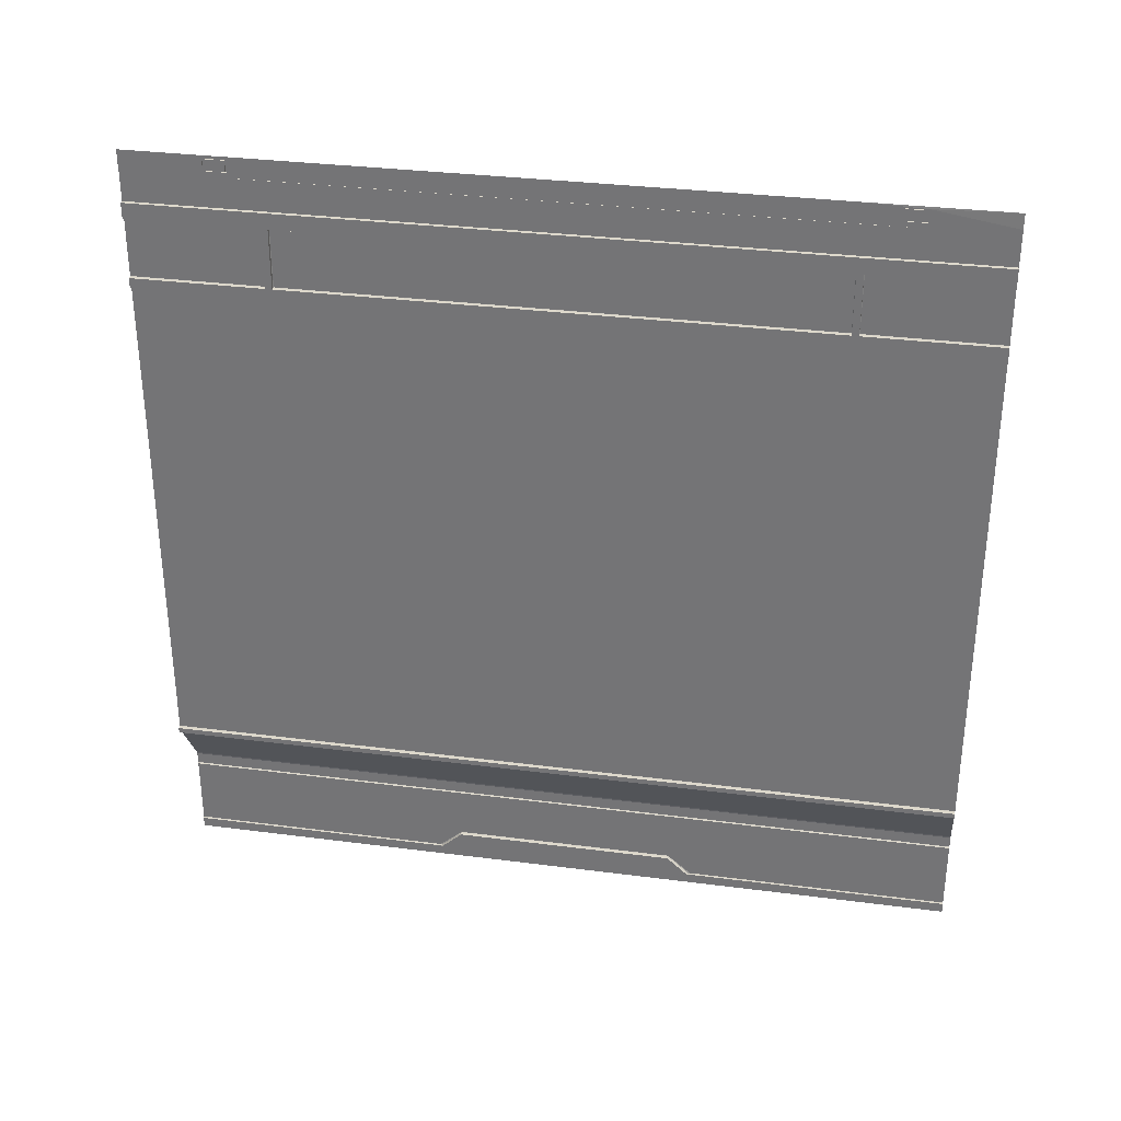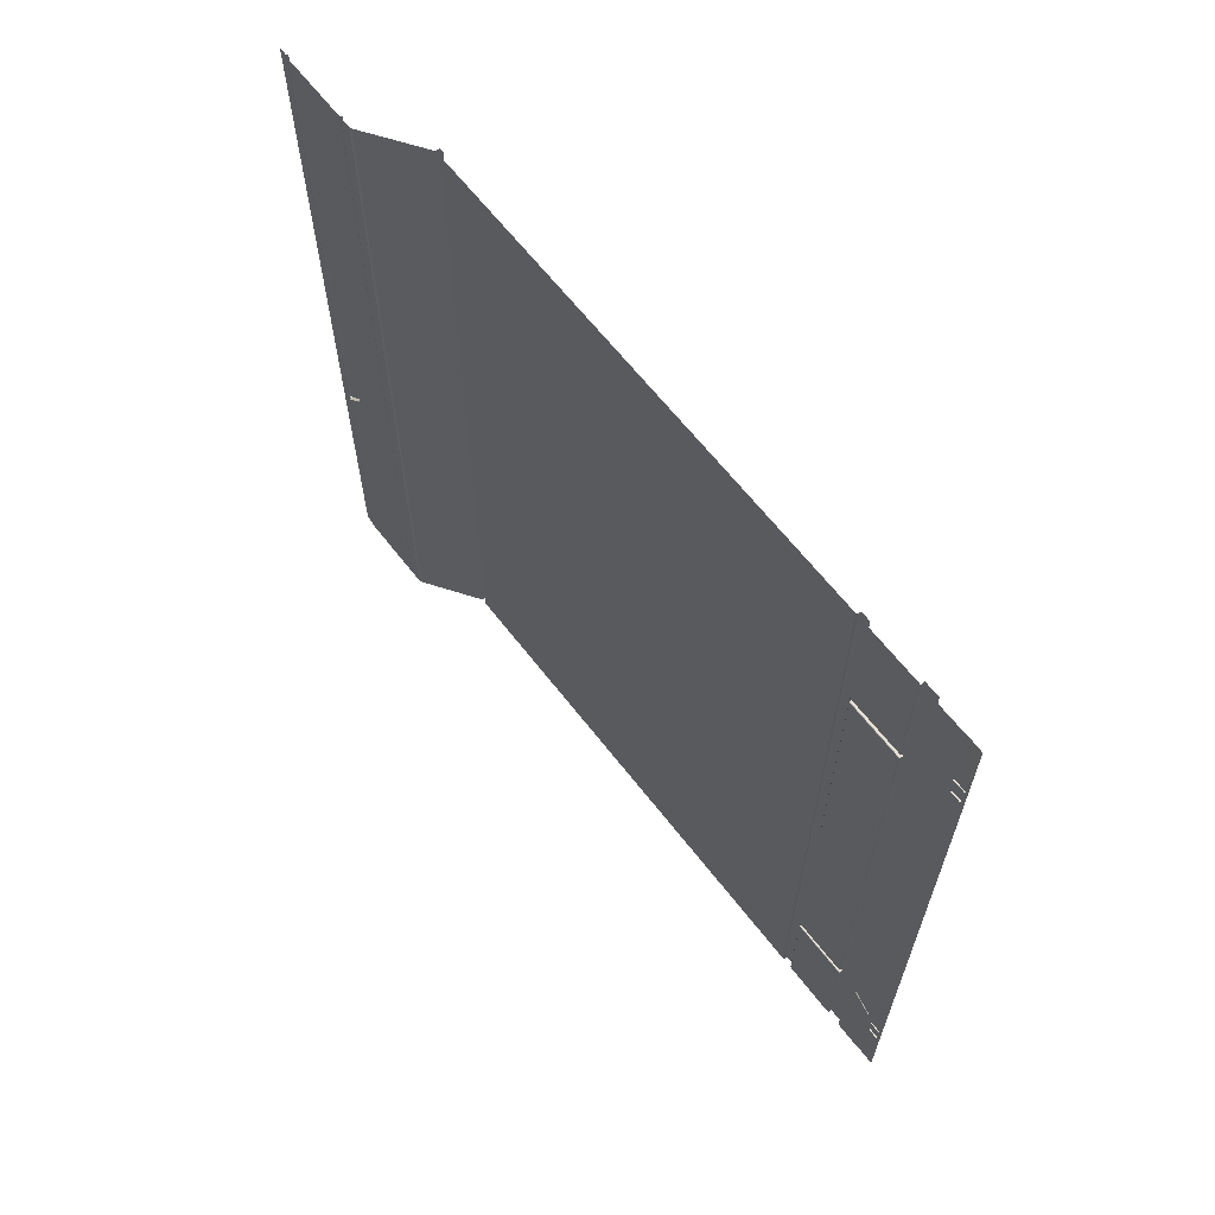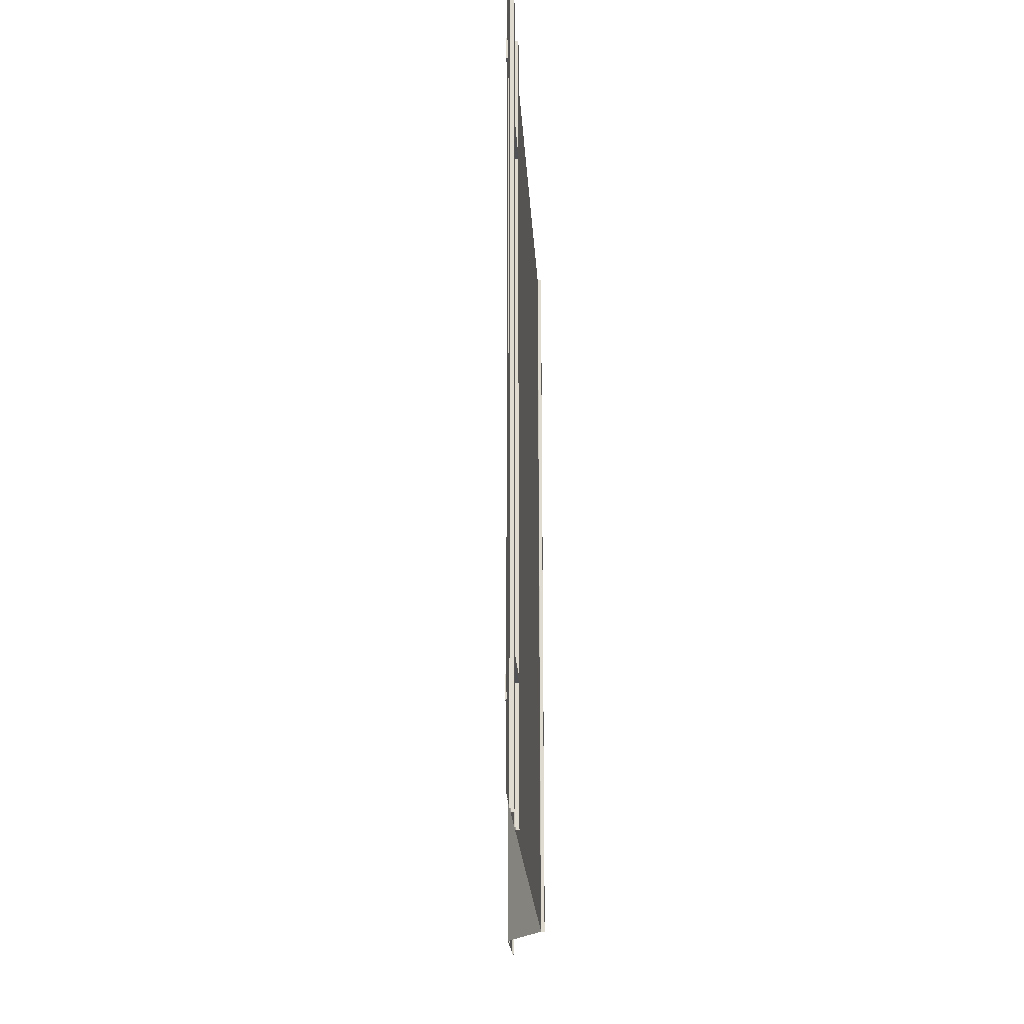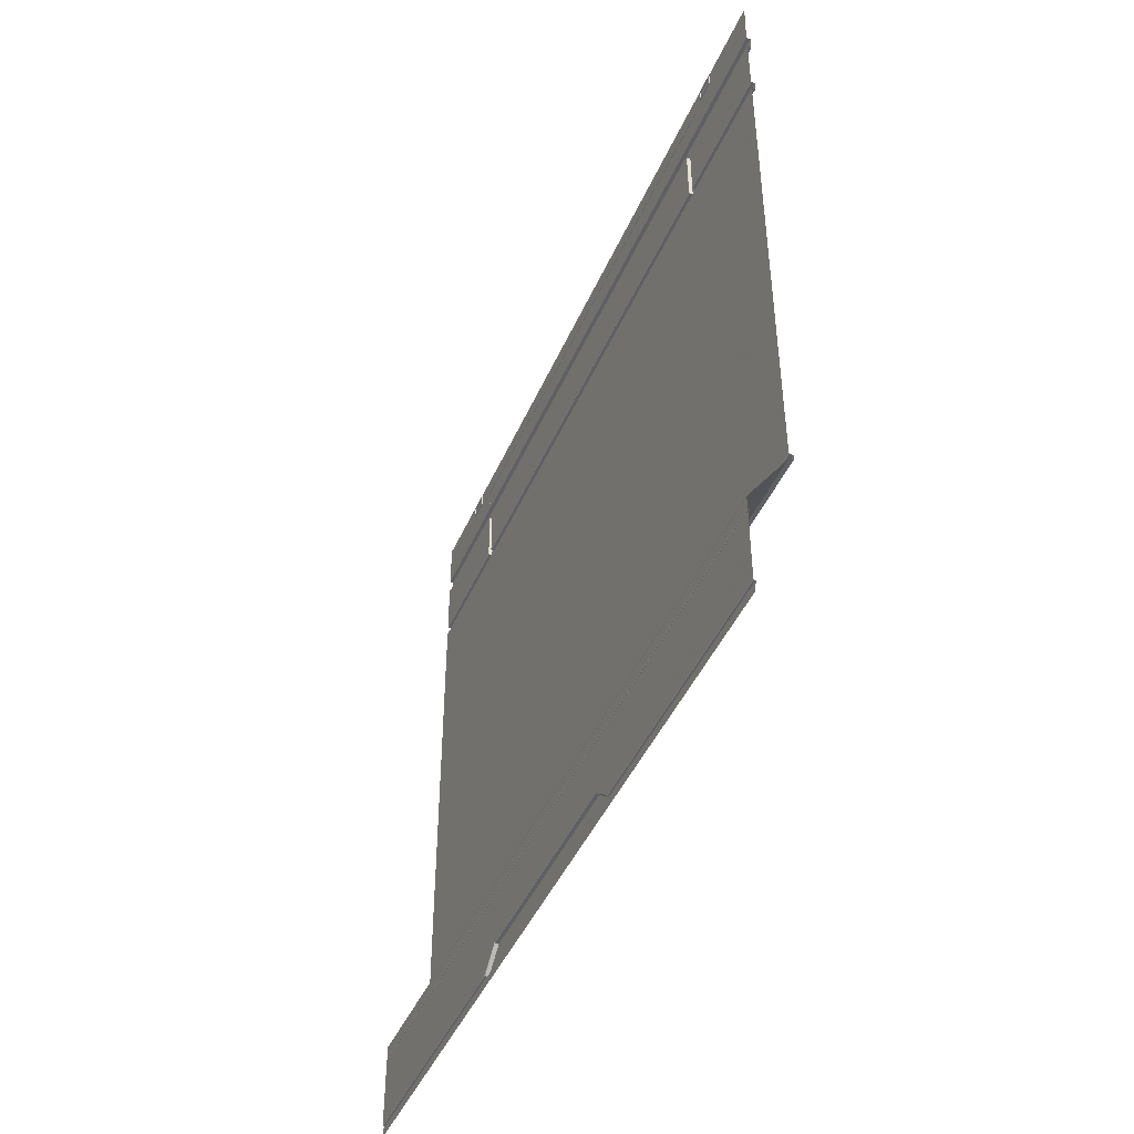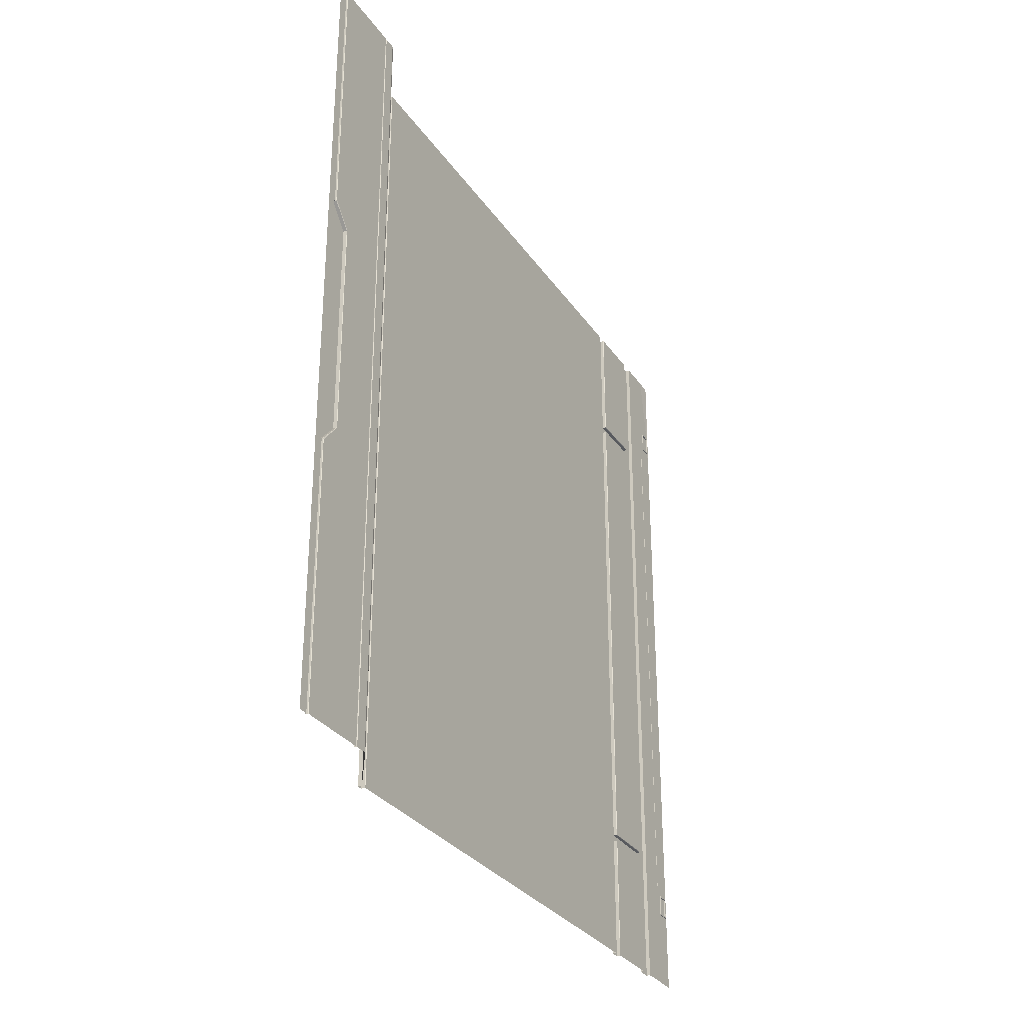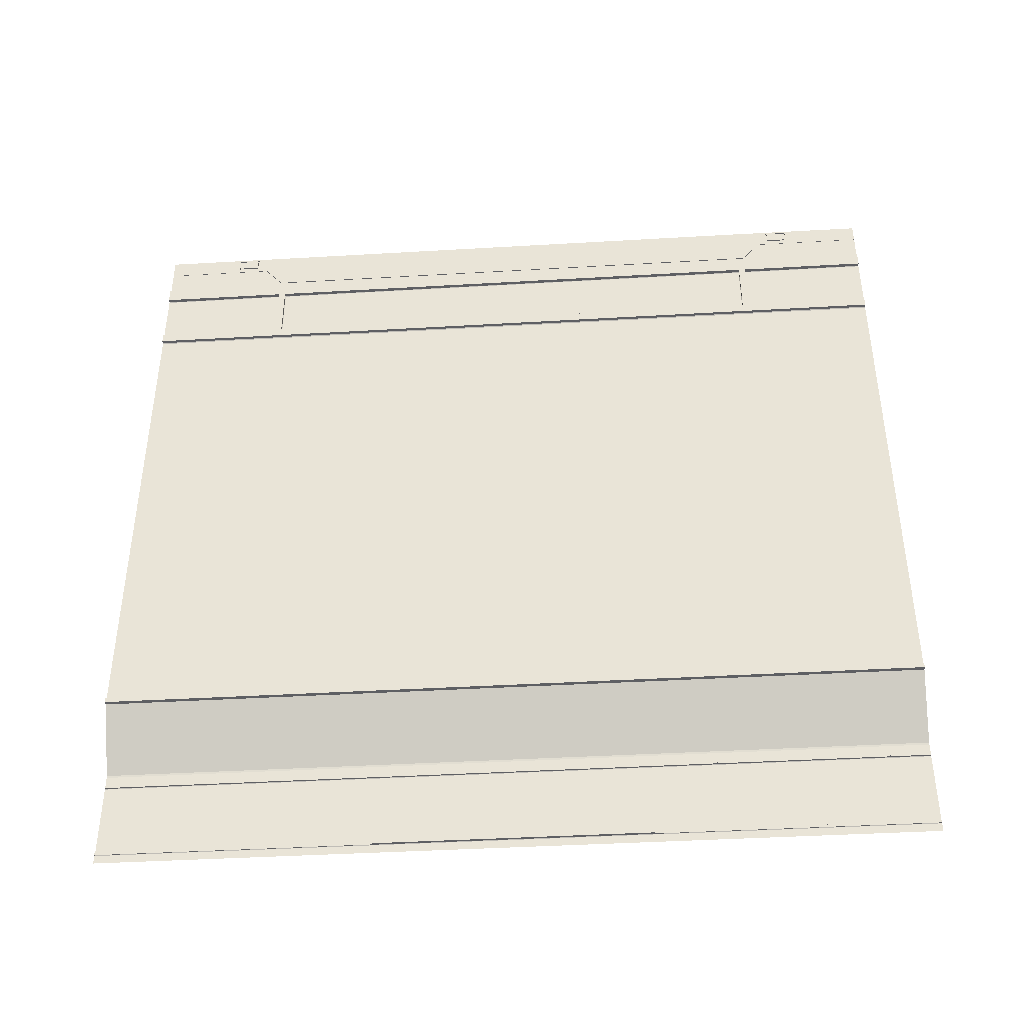
<metadata>
{"format":"obj","ext":"obj","renderer":"f3d","projection":"perspective","resolution":1024,"background":"white","views":[{"elev":32.1,"azim":-79.7,"up":"+Y"},{"elev":64.2,"azim":142.2,"up":"+Z"},{"elev":-21.3,"azim":-176.7,"up":"+Z"},{"elev":-44.9,"azim":157.3,"up":"+Y"},{"elev":-30.7,"azim":28.4,"up":"+Z"},{"elev":-41.2,"azim":-85.9,"up":"+Y"}]}
</metadata>
<code>
o wall3c_2x4.004_Cube.044
v -10.01 0.3933 1
v -10.01 0.4067 1
v -10.01 0.3933 -1
v -10.01 0.4067 -1
v -10 0.3933 -1
v -10 0.3933 1
v -9.905 0.2136 1
v -9.905 0.2112 -1
v -9.905 0.2136 -1
v -9.905 0.2136 -0.3375
v -10 0.3933 0.675
v -10.01 0.4067 0.675
v -10.01 0.3933 0.675
v -10 0.3933 -0.675
v -10.01 0.4067 -0.675
v -10.01 0.3933 -0.675
v -9.905 0.2136 0.3375
v -10 1.95 1
v -10 1.95 -0.6583
v -10 1.95 0.7222
v -10 1.95 0.7222
v -10 1.875 -1
v -10 1.875 1
v -10 1.875 0.675
v -10 1.875 -0.675
v -10.01 0.3933 -0.6583
v -10.01 0.3933 0.6583
v -10.01 0.4067 -0.6583
v -10.01 0.4067 0.6583
v -10 0.3933 -0.6583
v -10 0.3933 0.6583
v -9.905 0.2136 -0.2778
v -10 1.95 -0.7222
v -10 1.875 0.6583
v -10 1.875 -0.6583
v -9.91 0.02772 0.3333
v -9.91 0.02142 0.3333
v -9.91 0.02772 -0.3333
v -9.91 0.02142 -0.3333
v -9.91 0.02142 -0.2778
v -9.91 0.07772 -0.2778
v -9.91 0.02142 0.2778
v -9.91 0.07772 0.2778
v -9.905 0.02772 -1
v -9.905 0.02142 -1
v -9.905 0.02772 1
v -9.905 0.02142 1
v -9.905 0.02772 0.3333
v -9.905 0.02142 0.3333
v -9.905 0.02772 -0.3333
v -9.905 0.02142 -0.3333
v -9.905 0.02142 0.3375
v -9.905 0.02142 -0.3375
v -9.905 0.02772 -0.3375
v -9.905 0.02772 0.3375
v -9.902 0 -1
v -9.902 0 1
v -9.902 0 0.3375
v -9.902 0 0.3333
v -9.902 0 -0.3375
v -9.902 0 -0.3333
v -9.902 0 0.2778
v -9.902 0 -0.2778
v -10.01 1.689 -1
v -10.01 1.665 -1
v -10.01 1.689 1
v -10.01 1.665 1
v -10.01 1.665 -0.6583
v -10.01 1.665 -0.675
v -10.01 1.665 0.675
v -10.01 1.875 -1
v -10.01 1.836 -1
v -10.01 1.875 1
v -10.01 1.836 1
v -10.01 1.836 0.675
v -10.01 1.689 0.675
v -10.01 1.836 -0.675
v -10.01 1.689 -0.675
v -10.01 1.836 -0.6583
v -10.01 1.689 -0.6583
v -10.01 1.875 0.675
v -10.01 1.875 -0.675
v -10.01 1.875 -0.6583
v -10.01 1.665 0.6583
v -10.01 1.836 0.6583
v -10.01 1.689 0.6583
v -10.01 1.875 0.6583
v -10 1.836 -1
v -10 1.835 -1
v -10 1.69 -1
v -10 1.689 -1
v -10 1.835 1
v -10 1.836 1
v -10 1.689 1
v -10 1.69 1
v -10 1.835 0.676
v -10 1.836 0.675
v -10 1.689 0.675
v -10 1.69 0.676
v -10 1.836 -0.675
v -10 1.835 -0.676
v -10 1.69 -0.676
v -10 1.689 -0.675
v -10 1.835 0.6573
v -10 1.836 0.6583
v -10 1.835 -0.6573
v -10 1.836 -0.6583
v -10 1.69 0.6573
v -10 1.689 0.6583
v -10 1.69 -0.6573
v -10 1.689 -0.6583
v -10 1.665 -1
v -10 1.663 -1
v -10 1.663 1
v -10 1.665 1
v -10 1.665 0.675
v -10 1.663 0.675
v -10 1.665 -0.675
v -10 1.663 -0.675
v -10 1.663 0.6583
v -10 1.665 0.6583
v -10 1.665 -0.6583
v -10 1.663 -0.6583
v -10 0.4077 -1
v -10 0.4067 -1
v -10 0.4067 1
v -10 0.4077 1
v -10 0.4067 0.675
v -10 0.4077 0.675
v -10 0.4067 -0.675
v -10 0.4077 -0.675
v -10 0.4077 -0.6583
v -10 0.4067 -0.6583
v -10 0.4067 0.6583
v -10 0.4077 0.6583
v -9.901 0.2487 -1
v -9.9 0.2442 -1
v -9.9 0.2442 1
v -9.901 0.2487 1
v -9.901 0.2487 0.3423
v -9.9 0.2442 0.3375
v -9.901 0.2487 -0.3375
v -9.9 0.2442 -0.3375
v -9.9 0.2442 0.2778
v -9.901 0.2487 0.2831
v -9.901 0.2487 -0.2778
v -9.9 0.2442 -0.2778
v -9.905 0.2112 1
v -9.905 0.2112 -0.2778
v -9.905 0.2112 0.3375
v -9.905 0.2112 -0.3375
v -9.905 0.2136 0.2778
v -9.905 0.2112 0.2778
v -9.9 0.2146 -1
v -9.901 0.2136 -1
v -9.901 0.2136 1
v -9.9 0.2146 1
v -9.901 0.2112 -1
v -9.9 0.2102 -1
v -9.9 0.2102 1
v -9.901 0.2112 1
v -9.9 0.2146 0.3375
v -9.901 0.2136 0.3375
v -9.901 0.2112 0.3375
v -9.9 0.2102 0.3375
v -9.9 0.2146 -0.3375
v -9.901 0.2136 -0.3375
v -9.901 0.2112 -0.3375
v -9.9 0.2102 -0.3375
v -9.901 0.2136 0.2778
v -9.9 0.2146 0.2778
v -9.9 0.2146 -0.2778
v -9.901 0.2136 -0.2778
v -9.9 0.2102 0.2778
v -9.901 0.2112 0.2778
v -9.901 0.2112 -0.2778
v -9.9 0.2102 -0.2778
v -9.9 0.02877 -1
v -9.901 0.02772 -1
v -9.901 0.02772 1
v -9.9 0.02877 1
v -9.901 0.02772 0.3333
v -9.901 0.02772 -0.3333
v -9.9 0.02877 0.3375
v -9.901 0.02772 0.3375
v -9.9 0.02877 -0.3375
v -9.901 0.02772 -0.3375
v -9.901 0.07772 0.2778
v -9.9 0.07878 0.2778
v -9.9 0.07878 -0.2778
v -9.901 0.07772 -0.2778
v -9.903 0.02142 -1
v -9.902 0.02042 -1
v -9.902 0.02042 1
v -9.903 0.02142 1
v -9.902 0.02042 0.3333
v -9.903 0.02142 0.3333
v -9.902 0.02042 -0.3333
v -9.903 0.02142 -0.3333
v -9.903 0.02142 -0.2778
v -9.902 0.02042 -0.2778
v -9.903 0.02142 0.3375
v -9.902 0.02042 0.3375
v -9.903 0.02142 -0.3375
v -9.902 0.02042 -0.3375
v -9.902 0.02042 0.2778
v -9.903 0.02142 0.2778
v -10 1.894 -1
v -10 1.894 1
v -10 1.894 0.675
v -10 1.894 -0.675
v -10 1.894 -0.6583
v -10 1.894 0.6583
v -10 2 0.6583
v -10 2 1
v -10 2 -1
v -10 1.95 -1
v -10 1.95 1
v -10 1.95 0.7222
v -10 1.95 -0.7222
v -10 1.95 -0.6583
v -10 2 -0.6583
v -10 1.95 0.6583
v -10 1.894 0.675
v -10 1.894 -0.675
v -10 1.894 -0.6583
v -10 1.894 0.6583
v -10 1.95 0.6583
v -10 1.894 0.675
v -10 1.894 -0.675
v -10 1.894 -0.6583
v -10 1.894 0.6583
v -10 1.963 -1
v -10 1.963 1
v -10 1.963 -0.6583
v -10 1.963 0.6583
v -10 1.994 0.7467
v -10 1.994 0.8022
v -10 1.963 0.7467
v -10 1.963 0.8022
v -10 1.994 -0.8022
v -10 1.994 -0.7467
v -10 1.963 -0.7467
v -10 1.963 -0.8022
v -10 1.992 0.7497
v -10 1.992 0.7992
v -10 1.966 0.7497
v -10 1.966 0.7992
v -10 1.992 -0.7992
v -10 1.992 -0.7497
v -10 1.966 -0.7497
v -10 1.966 -0.7992
v -9.999 1.994 -0.8022
v -9.999 1.994 -0.7467
v -9.999 1.994 0.7467
v -9.999 1.994 0.8022
v -9.999 1.963 -0.7467
v -9.999 1.963 0.7467
v -9.999 1.963 0.8022
v -9.999 1.963 -0.8022
v -9.999 1.992 0.7497
v -9.999 1.992 0.7992
v -9.999 1.966 0.7497
v -9.999 1.966 0.7992
v -9.999 1.992 -0.7992
v -9.999 1.992 -0.7497
v -9.999 1.966 -0.7497
v -9.999 1.966 -0.7992
v -10 1.95 -0.7222
v -10 1.95 -1
v -10 1.894 -1
v -10 1.894 -0.675
f 193 205 60 56
f 31 27 13 11
f 12 2 1 13
f 147 143 142 146
f 14 16 26 30
f 34 24 81 87
f 117 114 127 129
f 14 5 3 16
f 141 144 145 140
f 35 83 82 25
f 121 122 68 84
f 117 129 135 120
f 173 167 166 172
f 163 156 7 17
f 30 31 145 146
f 163 170 171 162
f 183 186 190
f 173 170 152 32
f 147 172 166 143
f 212 211 225 226
f 198 201 63 61
f 161 164 150 148
f 182 189 184
f 123 132 131 119
f 133 134 29 28
f 89 101 102 90
f 135 129 128 134
f 93 97 75 74
f 24 23 73 81
f 10 32 149 151
f 106 104 108 110
f 152 17 150 153
f 118 112 65 69
f 188 182 36 43
f 219 223 239
f 176 168 151 149
f 164 175 153 150
f 144 141 162 171
f 6 11 13 1
f 91 103 78 64
f 105 107 79 85
f 131 132 133 130
f 185 180 46 55
f 165 160 181 184
f 11 6 139 140
f 4 15 16 3
f 119 131 124 113
f 201 206 62 63
f 208 211 25 22
f 76 70 84 86
f 80 68 69 78
f 210 209 23 24
f 212 213 34 35
f 18 20 219 218
f 22 25 82 71
f 107 111 80 79
f 111 109 86 80
f 109 105 85 86
f 115 116 70 67
f 187 183 50 54
f 141 138 157 162
f 213 227 224 210
f 168 158 8 151
f 175 176 149 153
f 31 30 26 27
f 120 135 132 123
f 28 29 27 26
f 43 36 37 42
f 38 41 40 39
f 41 43 42 40
f 42 37 49
f 55 46 47 52
f 54 50 51 53
f 48 55 52 49
f 44 54 53 45
f 206 196 59 62
f 177 174 189 190
f 207 200 40 42
f 52 47 195 202
f 196 203 58 59
f 207 42 49 197
f 203 194 57 58
f 53 51 199 204
f 39 40 51
f 51 40 200 199
f 49 52 202 197
f 205 198 61 60
f 39 51 50 38
f 37 36 48 49
f 81 75 85 87
f 83 79 77 82
f 76 66 67 70
f 81 73 74 75
f 79 80 78 77
f 123 119 118 122
f 75 76 86 85
f 117 120 121 116
f 71 82 77 72
f 64 78 69 65
f 83 87 85 79
f 80 86 84 68
f 96 92 95 99
f 98 94 66 76
f 97 98 76 75
f 35 34 87 83
f 103 100 77 78
f 101 89 88 100
f 103 91 90 102
f 92 96 97 93
f 94 98 99 95
f 96 99 98 97
f 100 103 102 101
f 104 106 107 105
f 109 111 110 108
f 106 110 111 107
f 105 109 108 104
f 100 88 72 77
f 122 118 69 68
f 119 113 112 118
f 116 121 84 70
f 114 117 116 115
f 120 123 122 121
f 128 126 2 12
f 130 133 28 15
f 134 128 12 29
f 129 127 126 128
f 124 131 130 125
f 132 135 134 133
f 125 130 15 4
f 14 30 146 142
f 31 11 140 145
f 143 137 136 142
f 138 141 140 139
f 144 147 146 145
f 5 14 142 136
f 17 7 148 150
f 212 35 25 211
f 9 10 151 8
f 32 152 153 149
f 147 144 171 172
f 182 185 55 48
f 183 191 41 38
f 179 187 54 44
f 137 143 166 154
f 191 188 43 41
f 177 169 168 176
f 165 174 175 164
f 167 155 154 166
f 167 173 32 10
f 163 17 152 170
f 169 159 158 168
f 156 163 162 157
f 160 165 164 161
f 170 173 172 171
f 174 177 176 175
f 155 167 10 9
f 187 179 178 186
f 185 182 184
f 191 183 190
f 180 185 184 181
f 183 187 186
f 182 188 189
f 188 191 190 189
f 159 169 186 178
f 201 198 199 200
f 203 196 197 202
f 205 193 192 204
f 194 203 202 195
f 198 205 204 199
f 196 206 207 197
f 206 201 200 207
f 192 45 53 204
f 213 210 24 34
f 20 18 209 210
f 20 210 224 219
f 243 221 220
f 233 244 220 217
f 239 240 219
f 236 239 223
f 244 243 220
f 240 234 218 219
f 243 235 221
f 235 236 223 221
f 221 223 228 19
f 21 229 232 228
f 227 232 229 224
f 219 224 229 21
f 213 212 226 227
f 19 228 232 231
f 220 221 19 33
f 219 21 228 223
f 217 220 269 270
f 226 225 230 231
f 227 226 231 232
f 174 165 184 189
f 222 214 236 235
f 242 222 235 243
f 238 215 234 240
f 214 237 239 236
f 249 265 266 250
f 216 241 244 233
f 245 261 262 246
f 264 262 256 259
f 262 261 255 256
f 261 263 258 255
f 249 250 251 252
f 245 246 248 247
f 258 259 240 239
f 255 258 239 237
f 268 267 257 260
f 260 257 243 244
f 259 256 238 240
f 253 260 244 241
f 265 268 260 253
f 263 264 259 258
f 266 265 253 254
f 267 266 254 257
f 257 254 242 243
f 247 263 261 245
f 248 246 262 264
f 247 248 264 263
f 256 255 237 238
f 251 250 266 267
f 252 268 265 249
f 251 267 268 252
f 241 242 254 253
f 214 215 238 237
f 242 241 216 222
f 177 190 186 169
f 29 12 13 27
f 33 19 231 230
f 15 28 26 16
f 270 269 272 271
f 33 230 272 269

</code>
